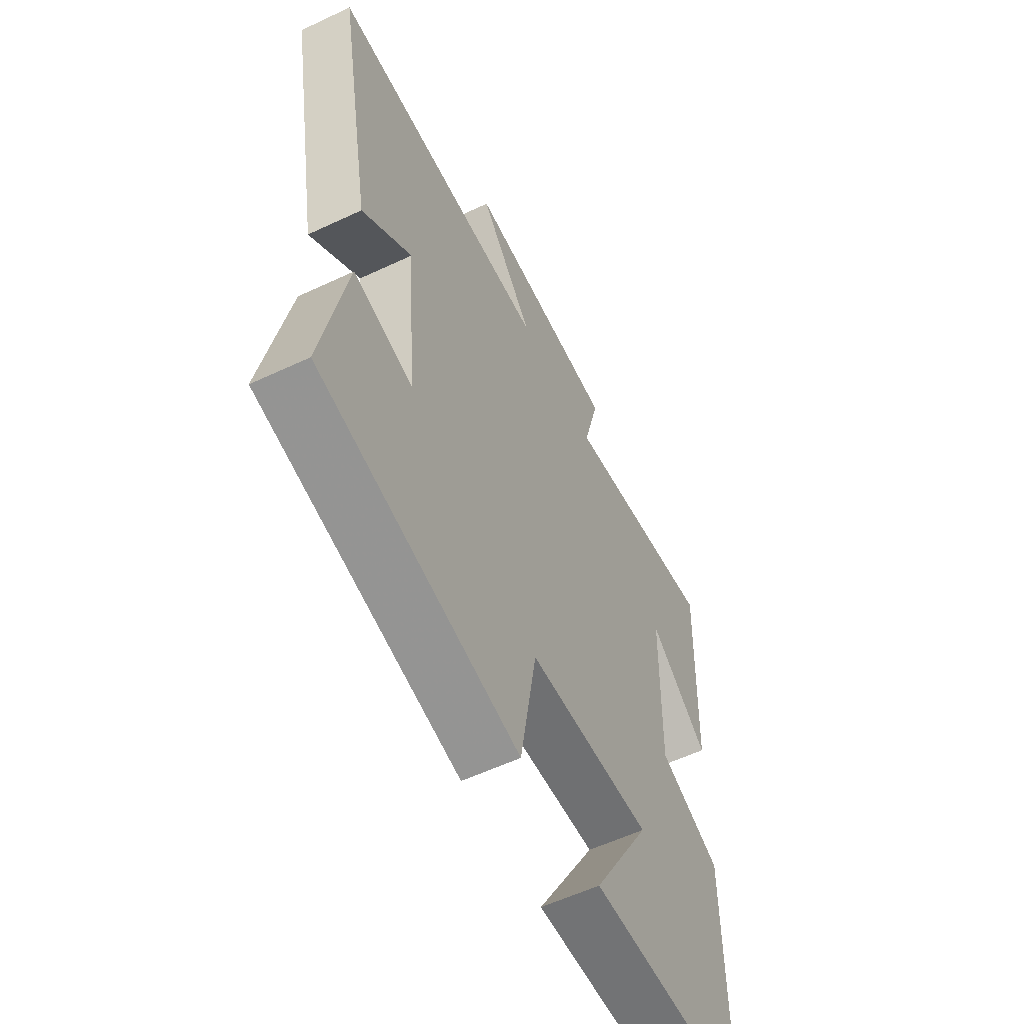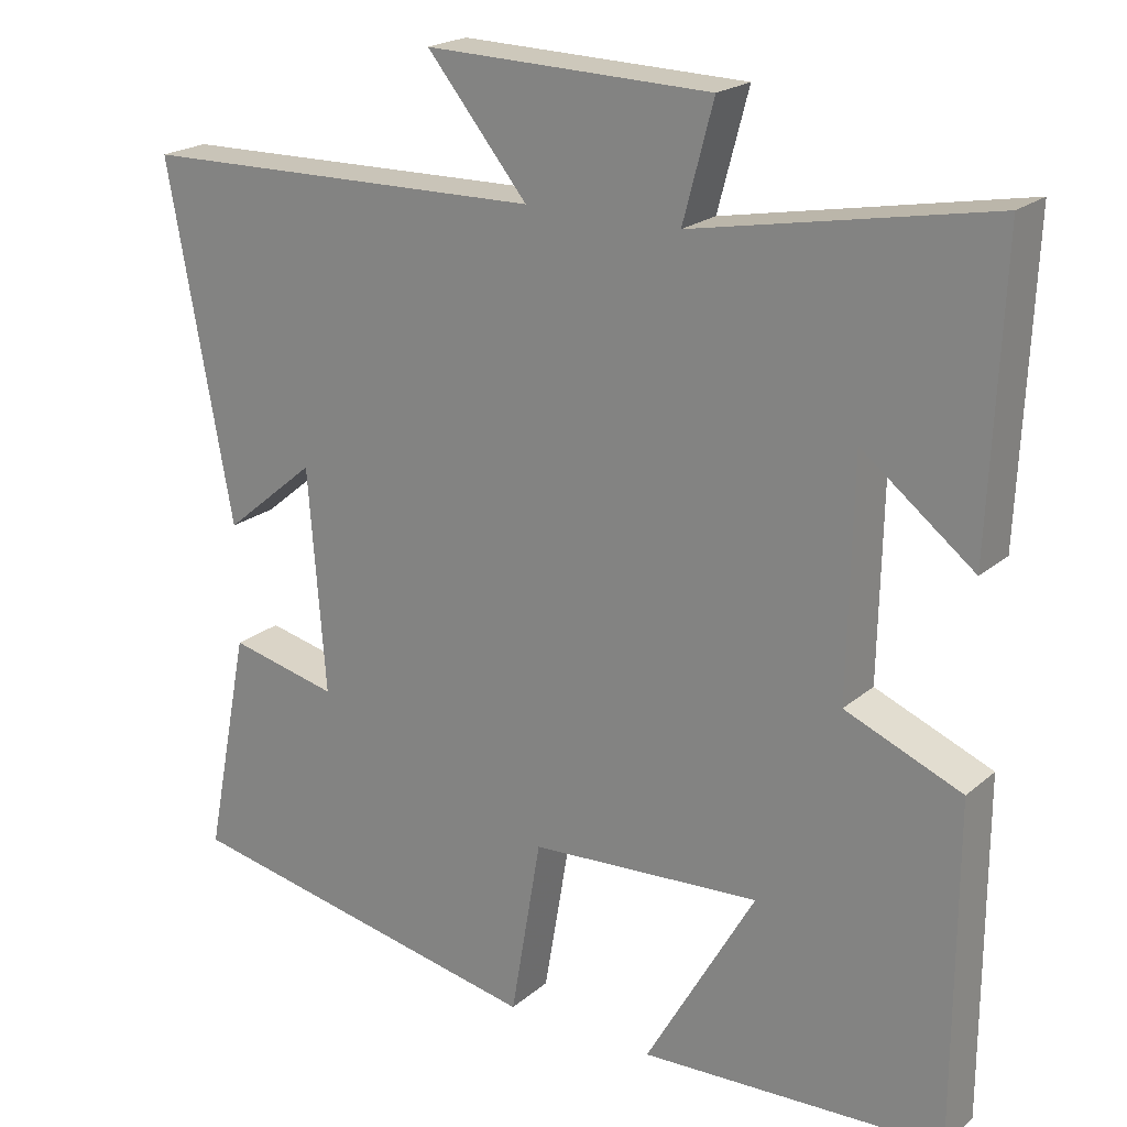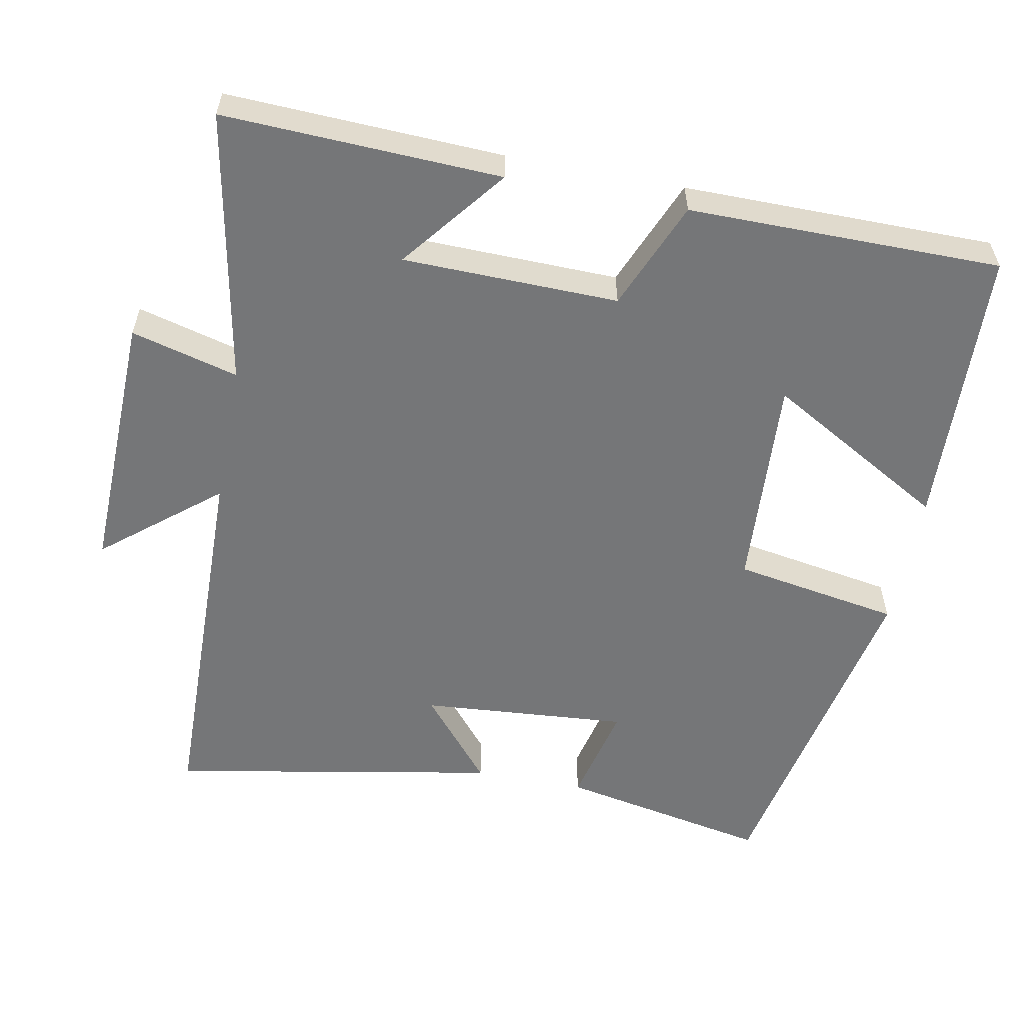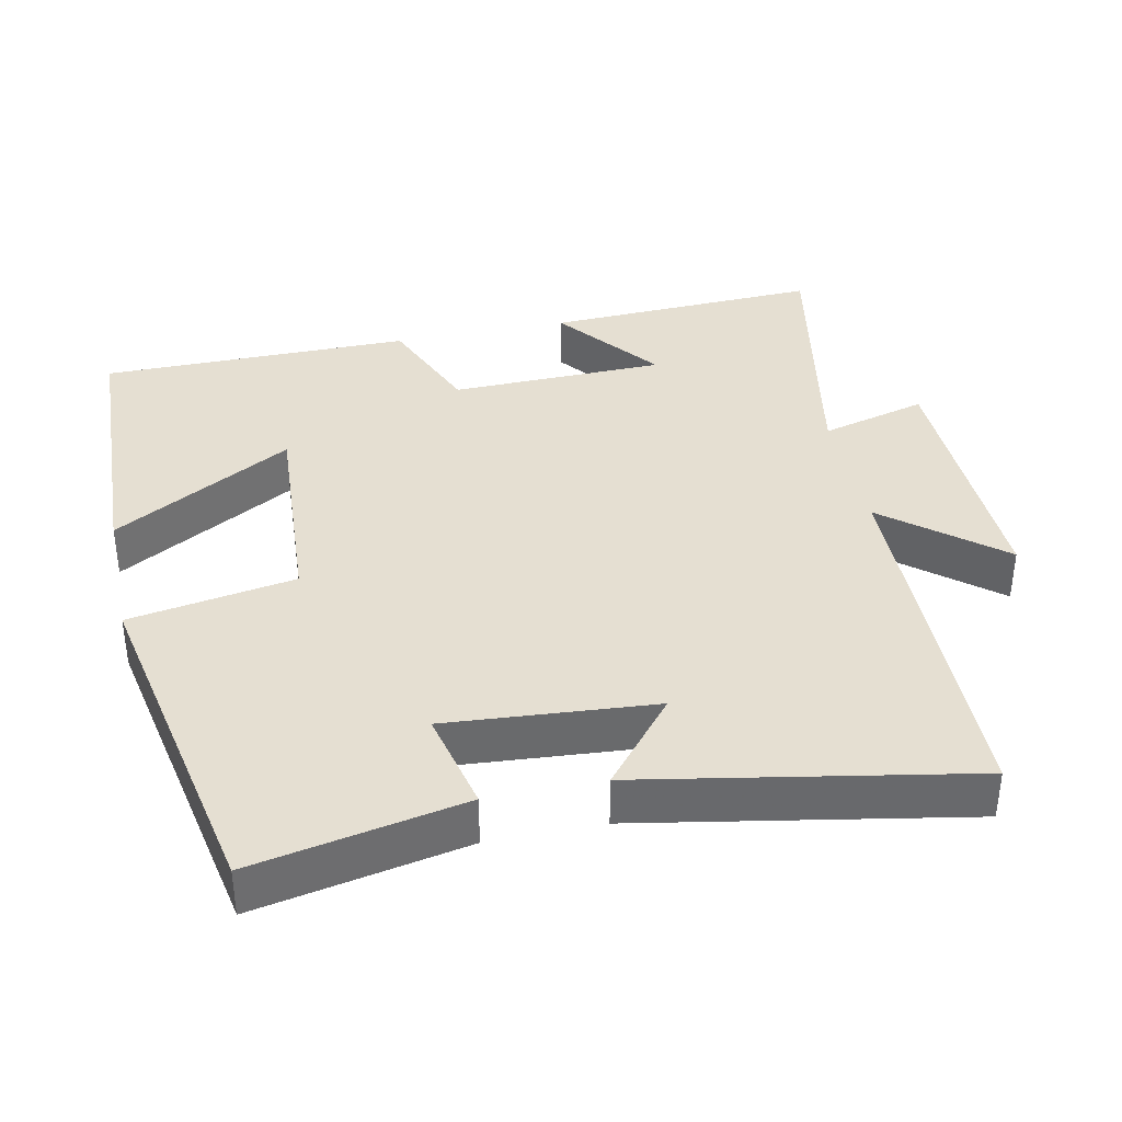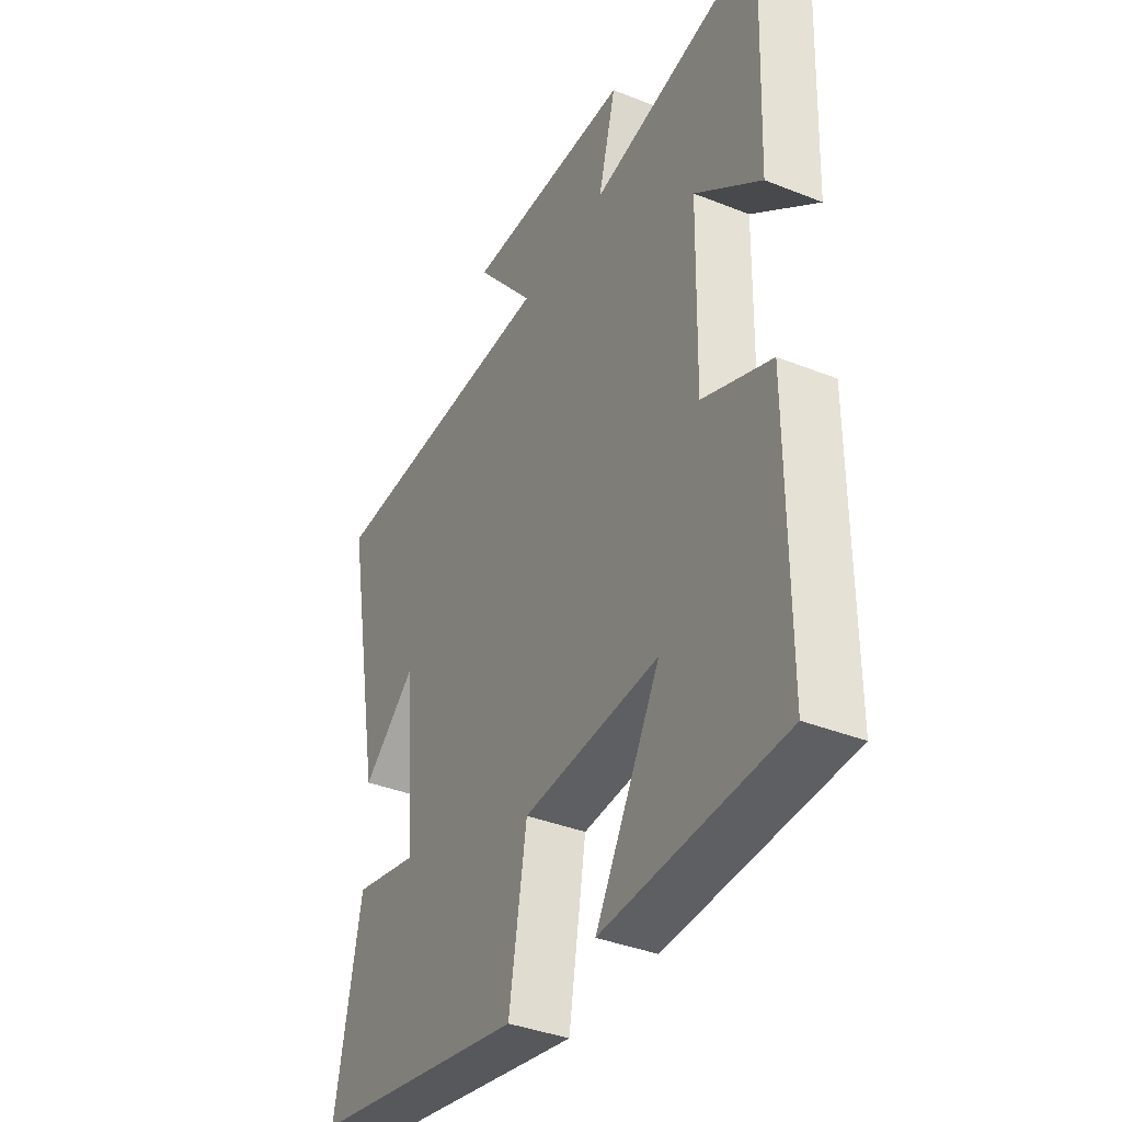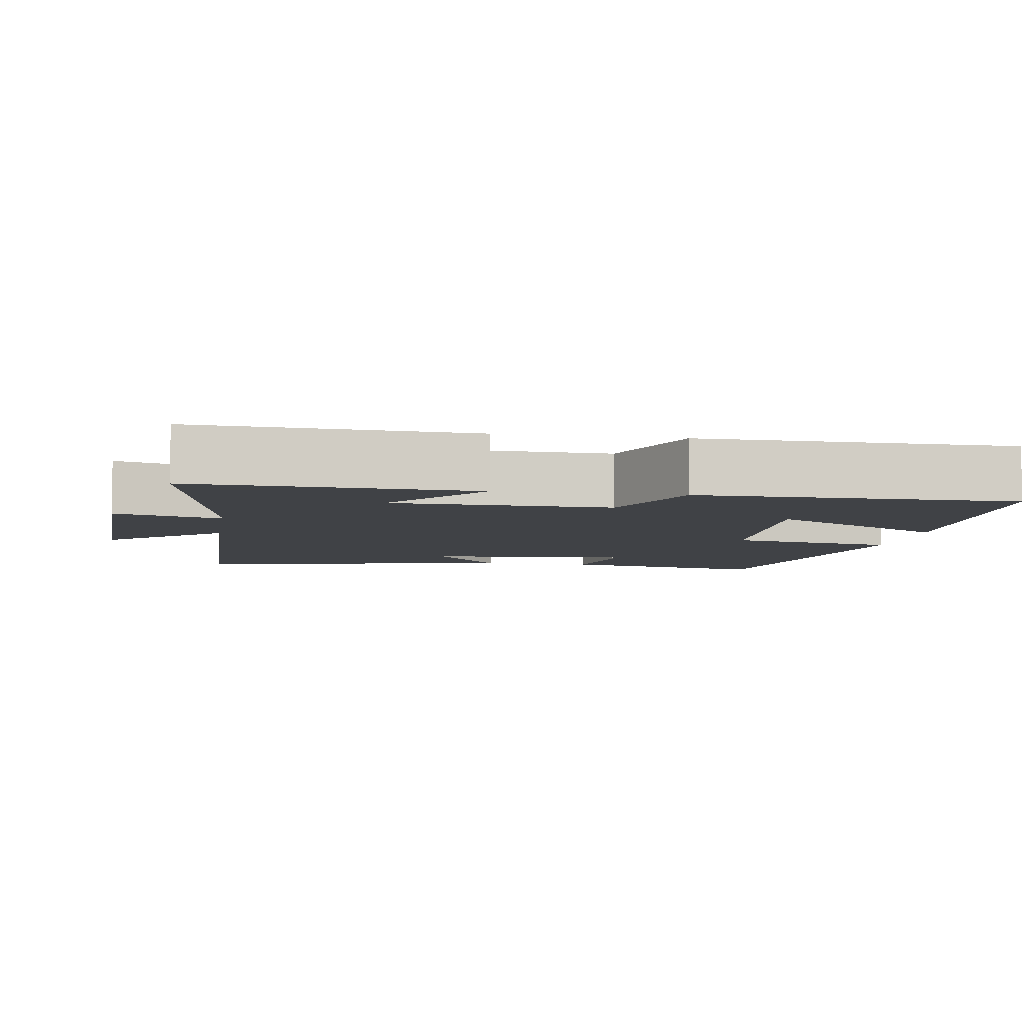
<metadata>
{"format":"obj","ext":"obj","renderer":"f3d","projection":"perspective","resolution":1024,"background":"white","views":[{"elev":-57.8,"azim":-64.0,"up":"+Z"},{"elev":20.9,"azim":34.4,"up":"+Z"},{"elev":-56.8,"azim":79.1,"up":"+Y"},{"elev":37.5,"azim":-101.9,"up":"+Y"},{"elev":-38.1,"azim":63.2,"up":"+Z"},{"elev":-6.3,"azim":80.9,"up":"+Y"}]}
</metadata>
<code>
v -0.557 0.07 -0.407
v -0.5 0.07 -0.117
v -0.36 0.07 -0.149
v -0.382 0.07 0.137
v -0.5 0.07 0.039
v -0.583 0.07 0.49
v -0.059 0.07 0.5
v -0.188 0.07 0.657
v 0.178 0.07 0.647
v 0.139 0.07 0.5
v 0.516 0.07 0.571
v 0.5 0.07 0.191
v 0.357 0.07 0.303
v 0.351 0.07 0.007
v 0.5 0.07 -0.055
v 0.499 0.07 -0.484
v 0.11 0.07 -0.5
v 0.251 0.07 -0.253
v -0.045 0.07 -0.271
v -0.084 0.07 -0.5
v -0.557 0 -0.407
v -0.5 0 -0.117
v -0.36 0 -0.149
v -0.382 0 0.137
v -0.5 0 0.039
v -0.583 0 0.49
v -0.059 0 0.5
v -0.188 0 0.657
v 0.178 0 0.647
v 0.139 0 0.5
v 0.516 0 0.571
v 0.5 0 0.191
v 0.357 0 0.303
v 0.351 0 0.007
v 0.5 0 -0.055
v 0.499 0 -0.484
v 0.11 0 -0.5
v 0.251 0 -0.253
v -0.045 0 -0.271
v -0.084 0 -0.5
f 19 20 1 2
f 15 16 17 18
f 14 15 18 19
f 13 14 19
f 10 11 12 13
f 10 13 19
f 7 8 9 10
f 4 5 6 7
f 3 4 7 10
f 19 2 3
f 3 10 19
f 22 21 40 39
f 38 37 36 35
f 39 38 35 34
f 39 34 33
f 33 32 31 30
f 39 33 30
f 30 29 28 27
f 27 26 25 24
f 30 27 24 23
f 23 22 39
f 39 30 23
f 1 21 22 2
f 2 22 23 3
f 3 23 24 4
f 4 24 25 5
f 5 25 26 6
f 6 26 27 7
f 7 27 28 8
f 8 28 29 9
f 9 29 30 10
f 10 30 31 11
f 11 31 32 12
f 12 32 33 13
f 13 33 34 14
f 14 34 35 15
f 15 35 36 16
f 16 36 37 17
f 17 37 38 18
f 18 38 39 19
f 19 39 40 20
f 20 40 21 1

</code>
